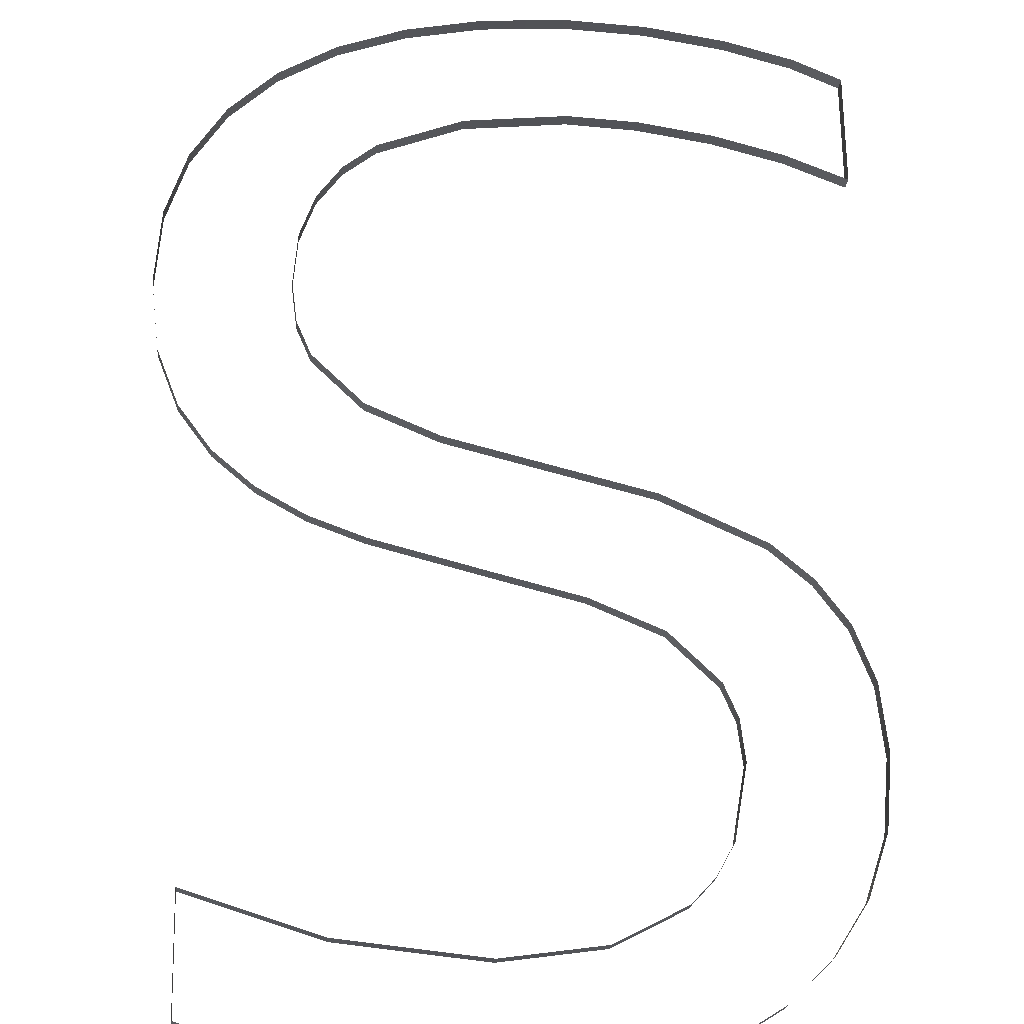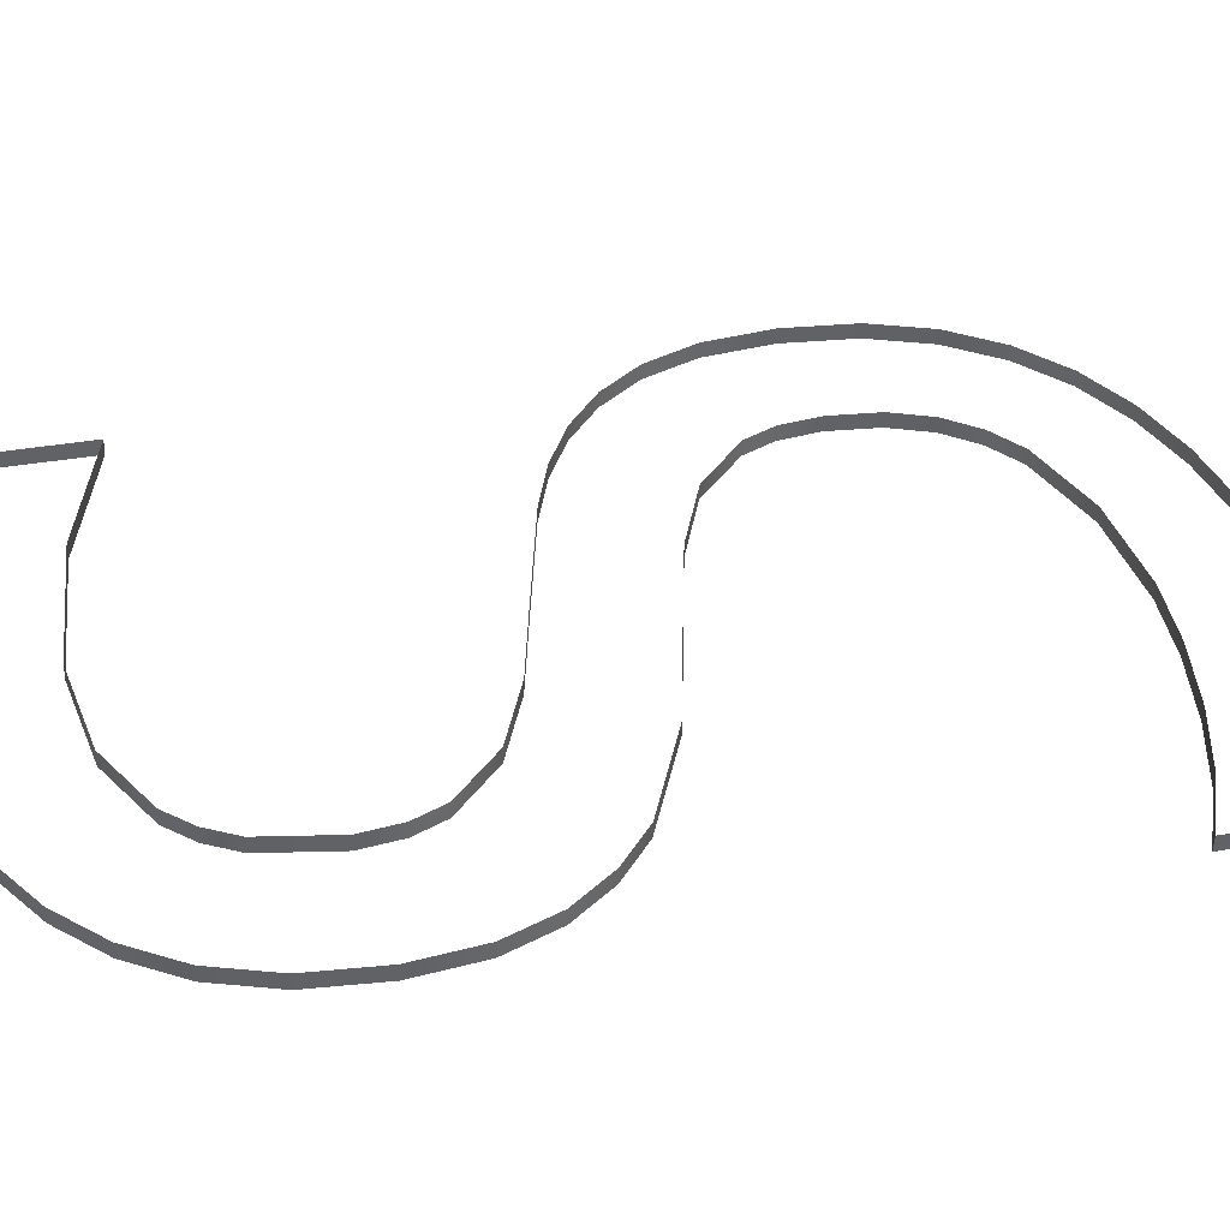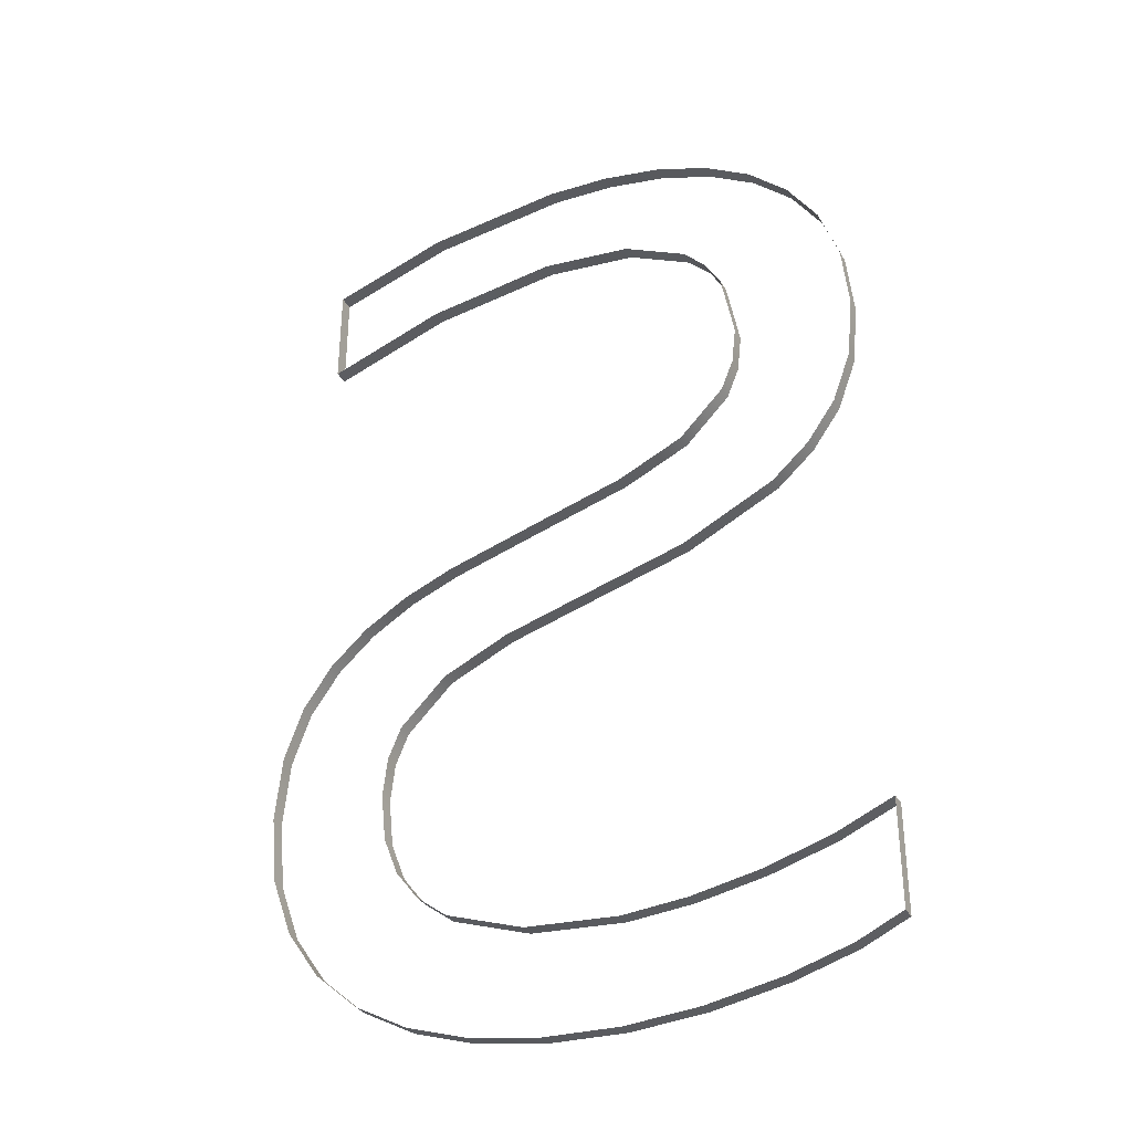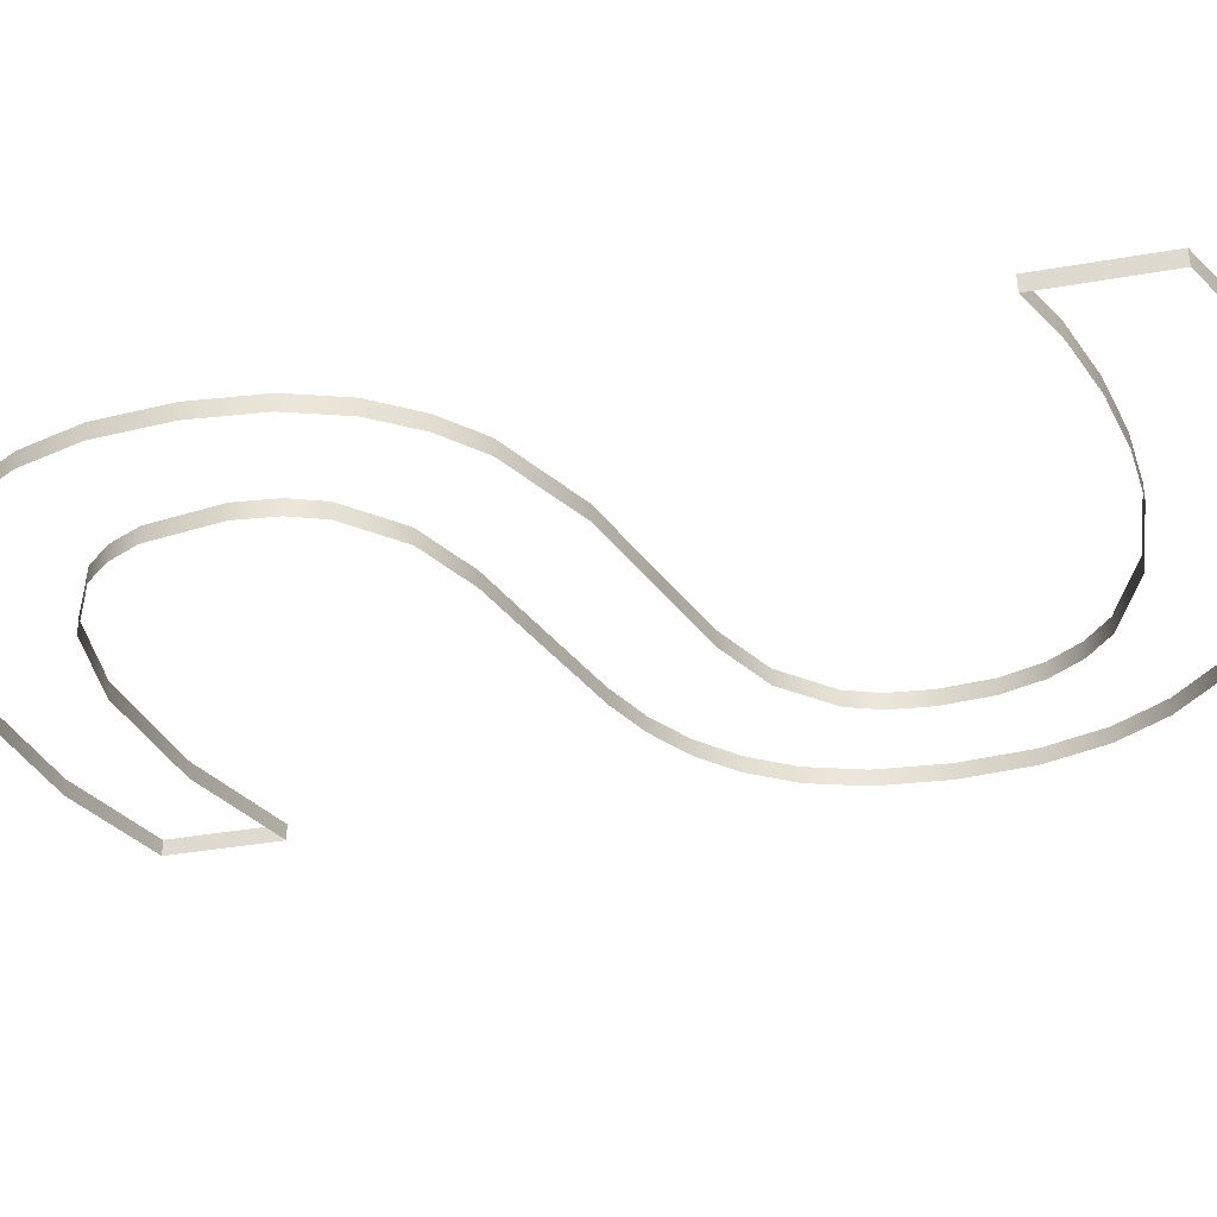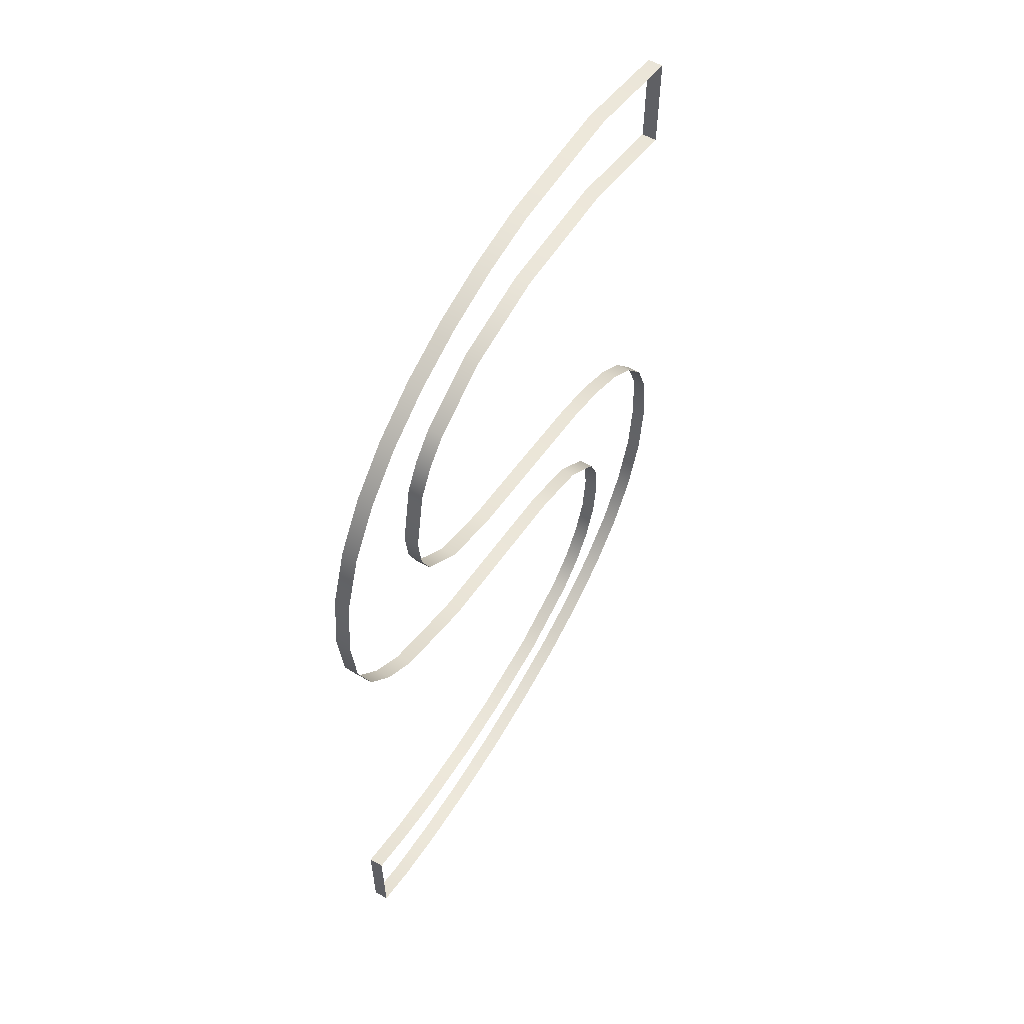
<metadata>
{"format":"obj","ext":"obj","renderer":"f3d","projection":"perspective","resolution":1024,"background":"white","views":[{"elev":67.7,"azim":179.1,"up":"+Z"},{"elev":34.7,"azim":-103.6,"up":"+Z"},{"elev":-34.1,"azim":-159.0,"up":"+Y"},{"elev":-36.2,"azim":-77.0,"up":"+Z"},{"elev":59.2,"azim":-65.2,"up":"+Y"}]}
</metadata>
<code>
o #ID3774
v -0.2061 -0.2138 -0.0825
v -0.2058 -0.2115 -0.08198
v -0.2062 -0.2138 -0.08202
v -0.2057 -0.2115 -0.08247
v -0.2057 -0.2115 -0.08247
v -0.2061 -0.2138 -0.0825
v -0.2058 -0.2115 -0.08198
v -0.2062 -0.2138 -0.08202
v -0.206 -0.2151 -0.08249
v -0.2061 -0.2151 -0.082
v -0.206 -0.2151 -0.08249
v -0.2061 -0.2151 -0.082
v -0.2052 -0.2106 -0.08193
v -0.2052 -0.2106 -0.08242
v -0.2052 -0.2106 -0.08242
v -0.2052 -0.2106 -0.08193
v -0.2056 -0.2161 -0.08246
v -0.2056 -0.2161 -0.08197
v -0.2056 -0.2161 -0.08246
v -0.2056 -0.2161 -0.08197
v -0.2045 -0.2098 -0.08186
v -0.2044 -0.2098 -0.08235
v -0.2044 -0.2098 -0.08235
v -0.2045 -0.2098 -0.08186
v -0.2041 -0.2176 -0.08232
v -0.2041 -0.2176 -0.08183
v -0.2041 -0.2176 -0.08183
v -0.2041 -0.2176 -0.08232
v -0.2023 -0.2087 -0.08216
v -0.2023 -0.2087 -0.08167
v -0.2023 -0.2087 -0.08167
v -0.2023 -0.2087 -0.08216
v -0.2019 -0.2185 -0.08163
v -0.2019 -0.2185 -0.08212
v -0.2019 -0.2185 -0.08163
v -0.2019 -0.2185 -0.08212
v -0.1992 -0.2083 -0.08188
v -0.1992 -0.2083 -0.08139
v -0.1992 -0.2083 -0.08139
v -0.1992 -0.2083 -0.08188
v -0.1993 -0.2193 -0.08189
v -0.1993 -0.2193 -0.0814
v -0.1993 -0.2193 -0.0814
v -0.1993 -0.2193 -0.08189
v -0.1948 -0.2088 -0.08099
v -0.1947 -0.2088 -0.08149
v -0.1948 -0.2088 -0.08099
v -0.1947 -0.2088 -0.08149
v -0.1957 -0.2202 -0.08108
v -0.1957 -0.2202 -0.08157
v -0.1957 -0.2202 -0.08108
v -0.1957 -0.2202 -0.08157
v -0.1907 -0.2102 -0.08064
v -0.1907 -0.2102 -0.08113
v -0.1907 -0.2102 -0.08064
v -0.1907 -0.2102 -0.08113
v -0.194 -0.2209 -0.08142
v -0.1941 -0.2209 -0.08093
v -0.1941 -0.2209 -0.08093
v -0.194 -0.2209 -0.08142
v -0.1907 -0.2102 -0.08113
v -0.1907 -0.2066 -0.08064
v -0.1907 -0.2102 -0.08064
v -0.1907 -0.2066 -0.08113
v -0.1907 -0.2066 -0.08113
v -0.1907 -0.2102 -0.08113
v -0.1907 -0.2066 -0.08064
v -0.1907 -0.2102 -0.08064
v -0.1926 -0.2217 -0.0808
v -0.1925 -0.2217 -0.08129
v -0.1926 -0.2217 -0.0808
v -0.1925 -0.2217 -0.08129
v -0.1947 -0.2053 -0.08099
v -0.1907 -0.2066 -0.08113
v -0.1947 -0.2053 -0.08148
v -0.1907 -0.2066 -0.08064
v -0.1907 -0.2066 -0.08064
v -0.1947 -0.2053 -0.08099
v -0.1907 -0.2066 -0.08113
v -0.1947 -0.2053 -0.08148
v -0.1913 -0.2228 -0.08069
v -0.1913 -0.2228 -0.08118
v -0.1913 -0.2228 -0.08069
v -0.1913 -0.2228 -0.08118
v -0.1993 -0.2049 -0.0819
v -0.1994 -0.2049 -0.08141
v -0.1994 -0.2049 -0.08141
v -0.1993 -0.2049 -0.0819
v -0.1903 -0.2242 -0.08109
v -0.1903 -0.2242 -0.0806
v -0.1903 -0.2242 -0.08109
v -0.1903 -0.2242 -0.0806
v -0.2015 -0.205 -0.0816
v -0.2015 -0.205 -0.08209
v -0.2015 -0.205 -0.0816
v -0.2015 -0.205 -0.08209
v -0.1897 -0.226 -0.08103
v -0.1897 -0.226 -0.08054
v -0.1897 -0.226 -0.08103
v -0.1897 -0.226 -0.08054
v -0.2035 -0.2054 -0.08178
v -0.2035 -0.2054 -0.08227
v -0.2035 -0.2054 -0.08178
v -0.2035 -0.2054 -0.08227
v -0.1894 -0.2282 -0.08102
v -0.1895 -0.2282 -0.08052
v -0.1894 -0.2282 -0.08102
v -0.1895 -0.2282 -0.08052
v -0.2053 -0.2061 -0.08243
v -0.2054 -0.2061 -0.08194
v -0.2054 -0.2061 -0.08194
v -0.2053 -0.2061 -0.08243
v -0.1897 -0.2304 -0.08103
v -0.1897 -0.2304 -0.08055
v -0.1897 -0.2304 -0.08103
v -0.1897 -0.2304 -0.08055
v -0.2069 -0.2071 -0.08258
v -0.207 -0.2071 -0.08209
v -0.207 -0.2071 -0.08209
v -0.2069 -0.2071 -0.08258
v -0.1904 -0.2324 -0.0811
v -0.1904 -0.2324 -0.08061
v -0.1904 -0.2324 -0.0811
v -0.1904 -0.2324 -0.08061
v -0.2083 -0.2084 -0.08221
v -0.2083 -0.2084 -0.0827
v -0.2083 -0.2084 -0.08221
v -0.2083 -0.2084 -0.0827
v -0.1915 -0.234 -0.0812
v -0.1915 -0.234 -0.08071
v -0.1915 -0.234 -0.0812
v -0.1915 -0.234 -0.08071
v -0.2093 -0.2099 -0.08279
v -0.2094 -0.2099 -0.0823
v -0.2093 -0.2099 -0.08279
v -0.2094 -0.2099 -0.0823
v -0.1929 -0.2353 -0.08132
v -0.193 -0.2353 -0.08084
v -0.193 -0.2353 -0.08084
v -0.1929 -0.2353 -0.08132
v -0.21 -0.2118 -0.08285
v -0.21 -0.2118 -0.08236
v -0.21 -0.2118 -0.08285
v -0.21 -0.2118 -0.08236
v -0.1948 -0.2363 -0.08099
v -0.1947 -0.2363 -0.08148
v -0.1948 -0.2363 -0.08099
v -0.1947 -0.2363 -0.08148
v -0.2102 -0.2141 -0.08286
v -0.2102 -0.2141 -0.08238
v -0.2102 -0.2141 -0.08286
v -0.2102 -0.2141 -0.08238
v -0.1968 -0.237 -0.08167
v -0.1968 -0.237 -0.08118
v -0.1968 -0.237 -0.08118
v -0.1968 -0.237 -0.08167
v -0.21 -0.2162 -0.08285
v -0.21 -0.2162 -0.08236
v -0.21 -0.2162 -0.08285
v -0.21 -0.2162 -0.08236
v -0.1991 -0.2374 -0.08188
v -0.1992 -0.2374 -0.08139
v -0.1992 -0.2374 -0.08139
v -0.1991 -0.2374 -0.08188
v -0.2093 -0.2179 -0.08279
v -0.2094 -0.2179 -0.0823
v -0.2093 -0.2179 -0.08279
v -0.2094 -0.2179 -0.0823
v -0.2017 -0.2376 -0.08162
v -0.2017 -0.2376 -0.0821
v -0.2017 -0.2376 -0.08162
v -0.2017 -0.2376 -0.0821
v -0.2084 -0.2192 -0.08271
v -0.2084 -0.2192 -0.08221
v -0.2084 -0.2192 -0.08271
v -0.2084 -0.2192 -0.08221
v -0.2042 -0.2374 -0.08233
v -0.2042 -0.2374 -0.08184
v -0.2042 -0.2374 -0.08184
v -0.2042 -0.2374 -0.08233
v -0.2072 -0.2203 -0.0821
v -0.2071 -0.2203 -0.08259
v -0.2072 -0.2203 -0.0821
v -0.2071 -0.2203 -0.08259
v -0.2066 -0.237 -0.08255
v -0.2066 -0.237 -0.08206
v -0.2066 -0.237 -0.08206
v -0.2066 -0.237 -0.08255
v -0.2041 -0.2218 -0.08183
v -0.204 -0.2218 -0.08232
v -0.2041 -0.2218 -0.08183
v -0.204 -0.2218 -0.08232
v -0.2087 -0.2364 -0.08224
v -0.2087 -0.2364 -0.08273
v -0.2087 -0.2364 -0.08224
v -0.2087 -0.2364 -0.08273
v -0.2004 -0.2227 -0.082
v -0.2005 -0.2227 -0.08151
v -0.2005 -0.2227 -0.08151
v -0.2004 -0.2227 -0.082
v -0.2102 -0.2357 -0.08286
v -0.2102 -0.2357 -0.08238
v -0.2102 -0.2357 -0.08238
v -0.2102 -0.2357 -0.08286
v -0.1979 -0.2234 -0.08127
v -0.1978 -0.2234 -0.08176
v -0.1979 -0.2234 -0.08127
v -0.1978 -0.2234 -0.08176
v -0.2102 -0.2322 -0.08238
v -0.2102 -0.2357 -0.08286
v -0.2102 -0.2357 -0.08238
v -0.2102 -0.2322 -0.08286
v -0.2102 -0.2322 -0.08286
v -0.2102 -0.2322 -0.08238
v -0.2102 -0.2357 -0.08286
v -0.2102 -0.2357 -0.08238
v -0.1956 -0.2244 -0.08107
v -0.1956 -0.2244 -0.08156
v -0.1956 -0.2244 -0.08107
v -0.1956 -0.2244 -0.08156
v -0.2102 -0.2322 -0.08286
v -0.2083 -0.233 -0.08221
v -0.2083 -0.233 -0.0827
v -0.2102 -0.2322 -0.08238
v -0.2102 -0.2322 -0.08238
v -0.2102 -0.2322 -0.08286
v -0.2083 -0.233 -0.08221
v -0.2083 -0.233 -0.0827
v -0.1941 -0.2259 -0.08143
v -0.1941 -0.2259 -0.08094
v -0.1941 -0.2259 -0.08094
v -0.1941 -0.2259 -0.08143
v -0.2061 -0.2336 -0.0825
v -0.2061 -0.2336 -0.08201
v -0.2061 -0.2336 -0.08201
v -0.2061 -0.2336 -0.0825
v -0.1936 -0.227 -0.08139
v -0.1937 -0.227 -0.0809
v -0.1936 -0.227 -0.08139
v -0.1937 -0.227 -0.0809
v -0.2039 -0.234 -0.08181
v -0.2038 -0.234 -0.0823
v -0.2039 -0.234 -0.08181
v -0.2038 -0.234 -0.0823
v -0.1935 -0.2283 -0.08138
v -0.1935 -0.2283 -0.08088
v -0.1935 -0.2283 -0.08138
v -0.1935 -0.2283 -0.08088
v -0.2017 -0.2341 -0.08162
v -0.2017 -0.2341 -0.0821
v -0.2017 -0.2341 -0.08162
v -0.2017 -0.2341 -0.0821
v -0.1936 -0.2298 -0.08139
v -0.1937 -0.2298 -0.0809
v -0.1936 -0.2298 -0.08139
v -0.1937 -0.2298 -0.0809
v -0.1985 -0.2339 -0.08183
v -0.1986 -0.2339 -0.08134
v -0.1986 -0.2339 -0.08134
v -0.1985 -0.2339 -0.08183
v -0.1941 -0.2311 -0.08143
v -0.1942 -0.2311 -0.08094
v -0.1941 -0.2311 -0.08143
v -0.1942 -0.2311 -0.08094
v -0.196 -0.2329 -0.0811
v -0.1959 -0.2329 -0.08159
v -0.196 -0.2329 -0.0811
v -0.1959 -0.2329 -0.08159
v -0.1949 -0.2321 -0.0815
v -0.195 -0.2321 -0.08101
v -0.1949 -0.2321 -0.0815
v -0.195 -0.2321 -0.08101
f 1 2 3
f 2 1 4
f 9 3 10
f 3 9 1
f 4 13 2
f 13 4 14
f 17 10 18
f 10 17 9
f 14 21 13
f 21 14 22
f 18 25 17
f 25 18 26
f 29 21 22
f 21 29 30
f 25 33 34
f 33 25 26
f 37 30 29
f 30 37 38
f 33 41 34
f 41 33 42
f 45 37 46
f 37 45 38
f 41 49 50
f 49 41 42
f 53 46 54
f 46 53 45
f 49 57 50
f 57 49 58
f 61 62 63
f 62 61 64
f 57 69 70
f 69 57 58
f 73 74 75
f 74 73 76
f 70 81 82
f 81 70 69
f 85 73 75
f 73 85 86
f 89 81 90
f 81 89 82
f 93 85 94
f 85 93 86
f 97 90 98
f 90 97 89
f 101 94 102
f 94 101 93
f 105 98 106
f 98 105 97
f 109 101 102
f 101 109 110
f 113 106 114
f 106 113 105
f 117 110 109
f 110 117 118
f 121 114 122
f 114 121 113
f 125 117 126
f 117 125 118
f 129 122 130
f 122 129 121
f 125 133 134
f 133 125 126
f 130 137 129
f 137 130 138
f 134 141 142
f 141 134 133
f 137 145 146
f 145 137 138
f 142 149 150
f 149 142 141
f 145 153 146
f 153 145 154
f 150 157 158
f 157 150 149
f 154 161 153
f 161 154 162
f 158 165 166
f 165 158 157
f 161 169 170
f 169 161 162
f 166 173 174
f 173 166 165
f 169 177 170
f 177 169 178
f 181 173 182
f 173 181 174
f 178 185 177
f 185 178 186
f 189 182 190
f 182 189 181
f 185 193 194
f 193 185 186
f 197 189 190
f 189 197 198
f 193 201 194
f 201 193 202
f 205 197 206
f 197 205 198
f 209 210 211
f 210 209 212
f 217 206 218
f 206 217 205
f 221 222 223
f 222 221 224
f 229 217 218
f 217 229 230
f 222 233 223
f 233 222 234
f 230 237 238
f 237 230 229
f 233 241 242
f 241 233 234
f 238 245 246
f 245 238 237
f 242 249 250
f 249 242 241
f 246 253 254
f 253 246 245
f 249 257 250
f 257 249 258
f 254 261 262
f 261 254 253
f 257 265 266
f 265 257 258
f 262 269 270
f 269 262 261
f 265 269 266
f 269 265 270
f 5 6 7
f 8 7 6
f 6 11 8
f 12 8 11
f 15 5 16
f 7 16 5
f 11 19 12
f 20 12 19
f 23 15 24
f 16 24 15
f 27 20 28
f 19 28 20
f 31 32 24
f 23 24 32
f 27 28 35
f 36 35 28
f 39 40 31
f 32 31 40
f 43 35 44
f 36 44 35
f 39 47 40
f 48 40 47
f 43 44 51
f 52 51 44
f 47 55 48
f 56 48 55
f 59 51 60
f 52 60 51
f 65 66 67
f 68 67 66
f 59 60 71
f 72 71 60
f 77 78 79
f 80 79 78
f 71 72 83
f 84 83 72
f 87 88 78
f 80 78 88
f 84 91 83
f 92 83 91
f 87 95 88
f 96 88 95
f 91 99 92
f 100 92 99
f 95 103 96
f 104 96 103
f 99 107 100
f 108 100 107
f 111 112 103
f 104 103 112
f 107 115 108
f 116 108 115
f 119 120 111
f 112 111 120
f 115 123 116
f 124 116 123
f 119 127 120
f 128 120 127
f 123 131 124
f 132 124 131
f 128 127 135
f 136 135 127
f 139 132 140
f 131 140 132
f 135 136 143
f 144 143 136
f 139 140 147
f 148 147 140
f 143 144 151
f 152 151 144
f 155 147 156
f 148 156 147
f 151 152 159
f 160 159 152
f 163 155 164
f 156 164 155
f 159 160 167
f 168 167 160
f 163 164 171
f 172 171 164
f 167 168 175
f 176 175 168
f 179 171 180
f 172 180 171
f 176 183 175
f 184 175 183
f 187 179 188
f 180 188 179
f 183 191 184
f 192 184 191
f 187 188 195
f 196 195 188
f 199 200 191
f 192 191 200
f 203 195 204
f 196 204 195
f 199 207 200
f 208 200 207
f 213 214 215
f 216 215 214
f 207 219 208
f 220 208 219
f 225 226 227
f 228 227 226
f 231 232 219
f 220 219 232
f 235 227 236
f 228 236 227
f 232 231 239
f 240 239 231
f 235 236 243
f 244 243 236
f 239 240 247
f 248 247 240
f 243 244 251
f 252 251 244
f 247 248 255
f 256 255 248
f 259 251 260
f 252 260 251
f 255 256 263
f 264 263 256
f 259 260 267
f 268 267 260
f 263 264 271
f 272 271 264
f 272 267 271
f 268 271 267

</code>
